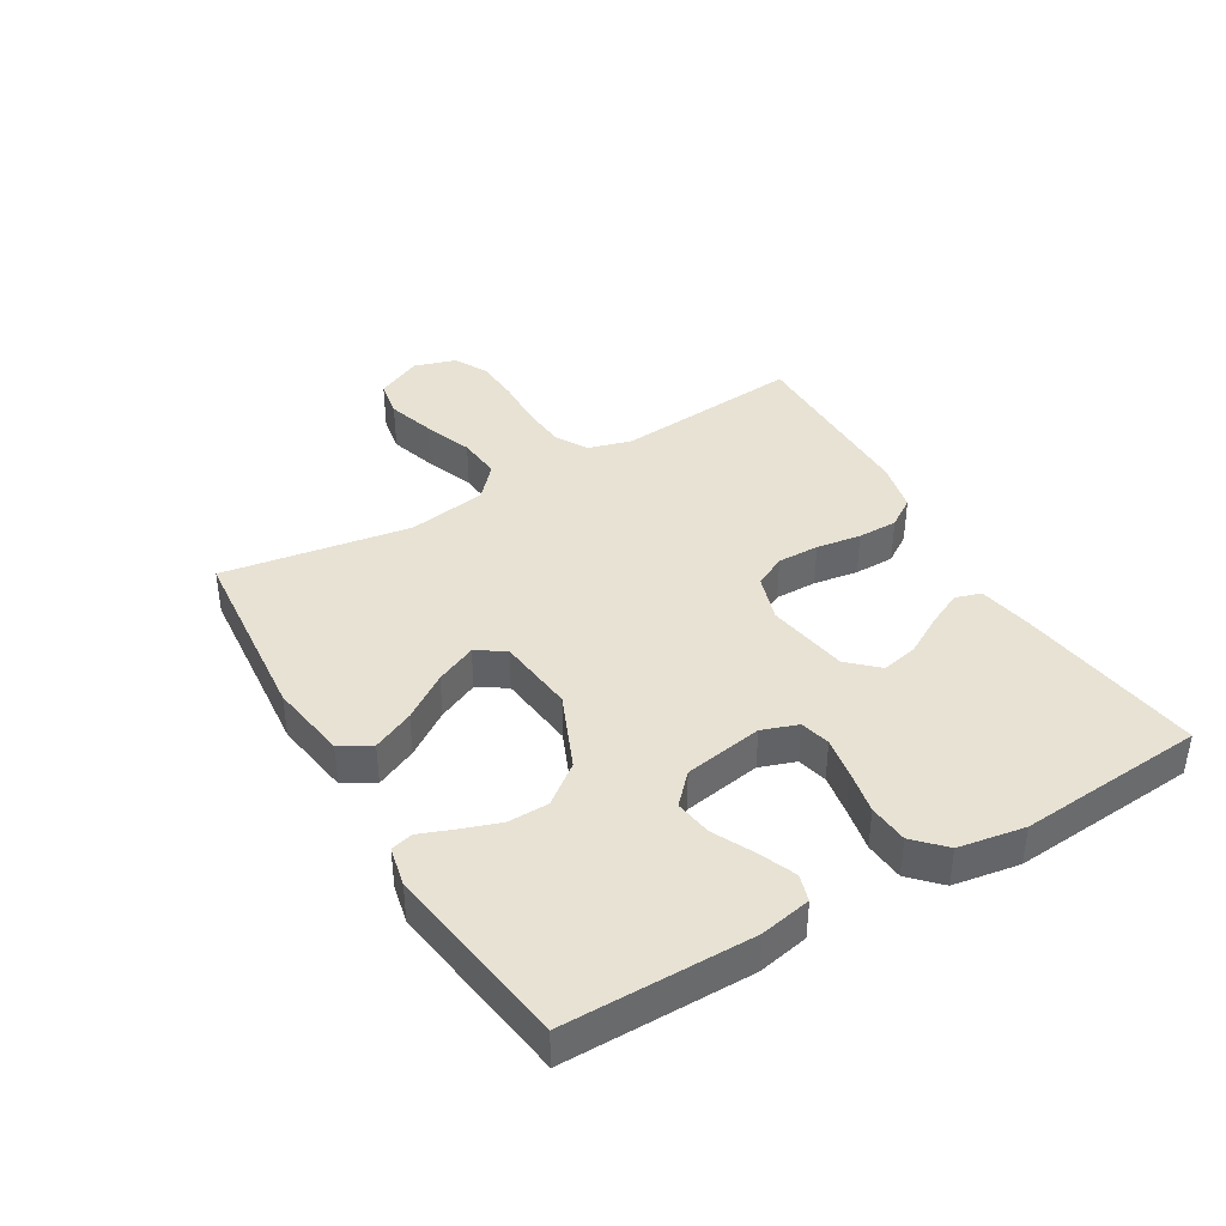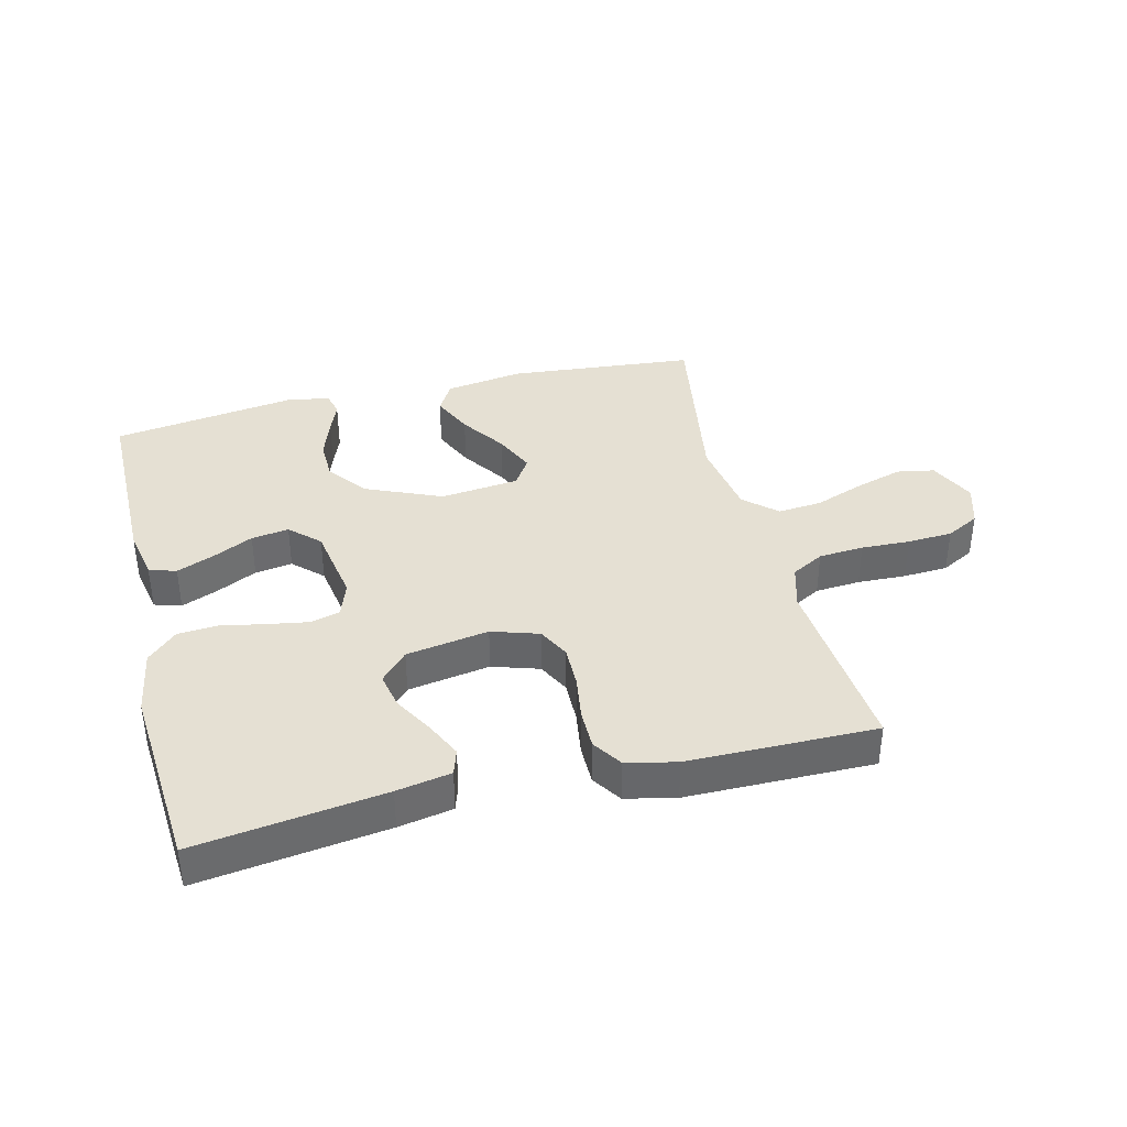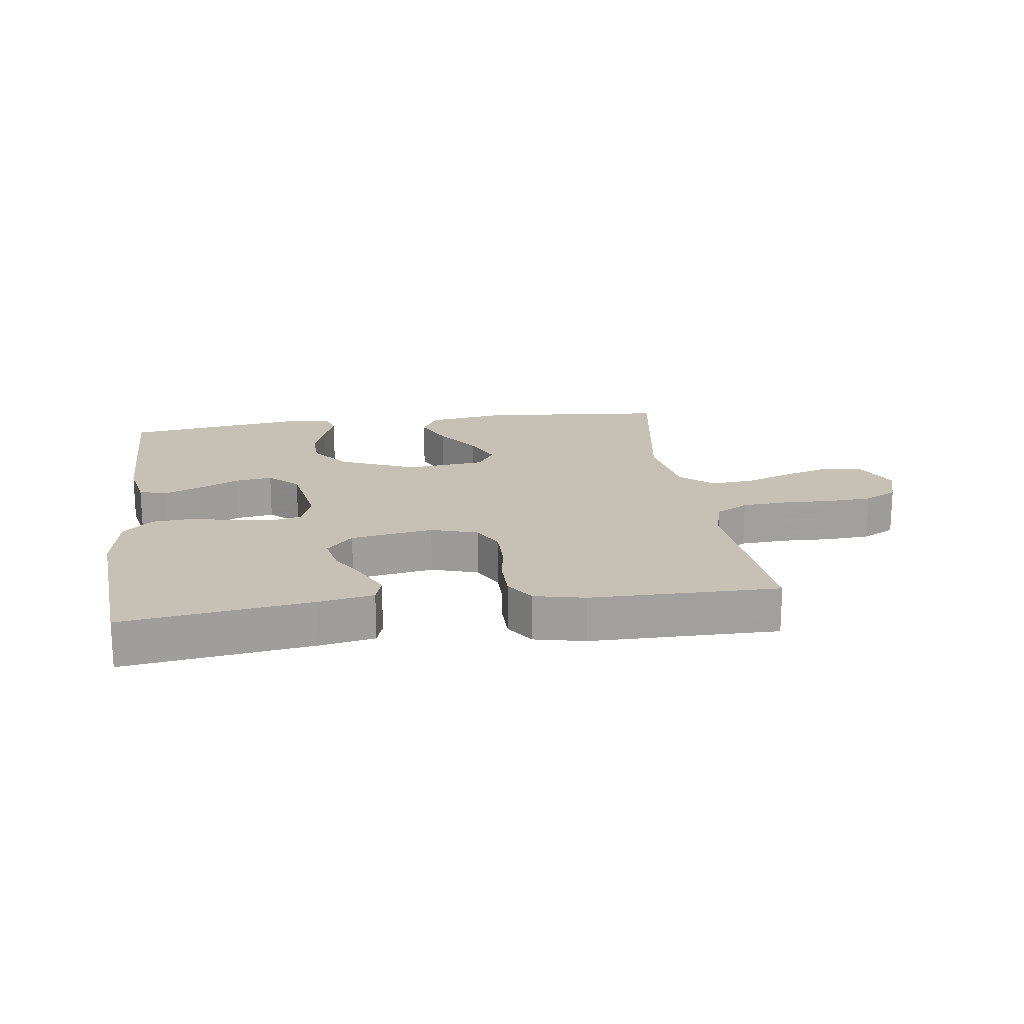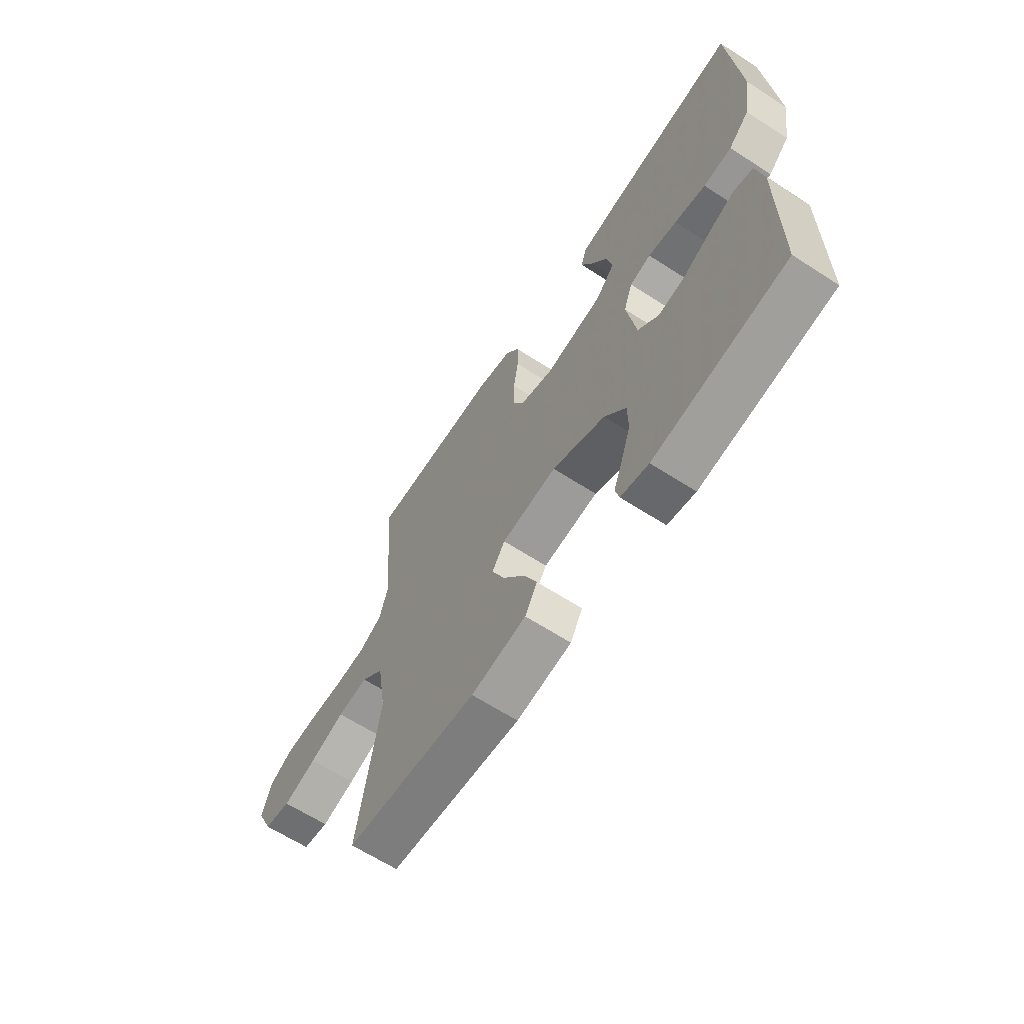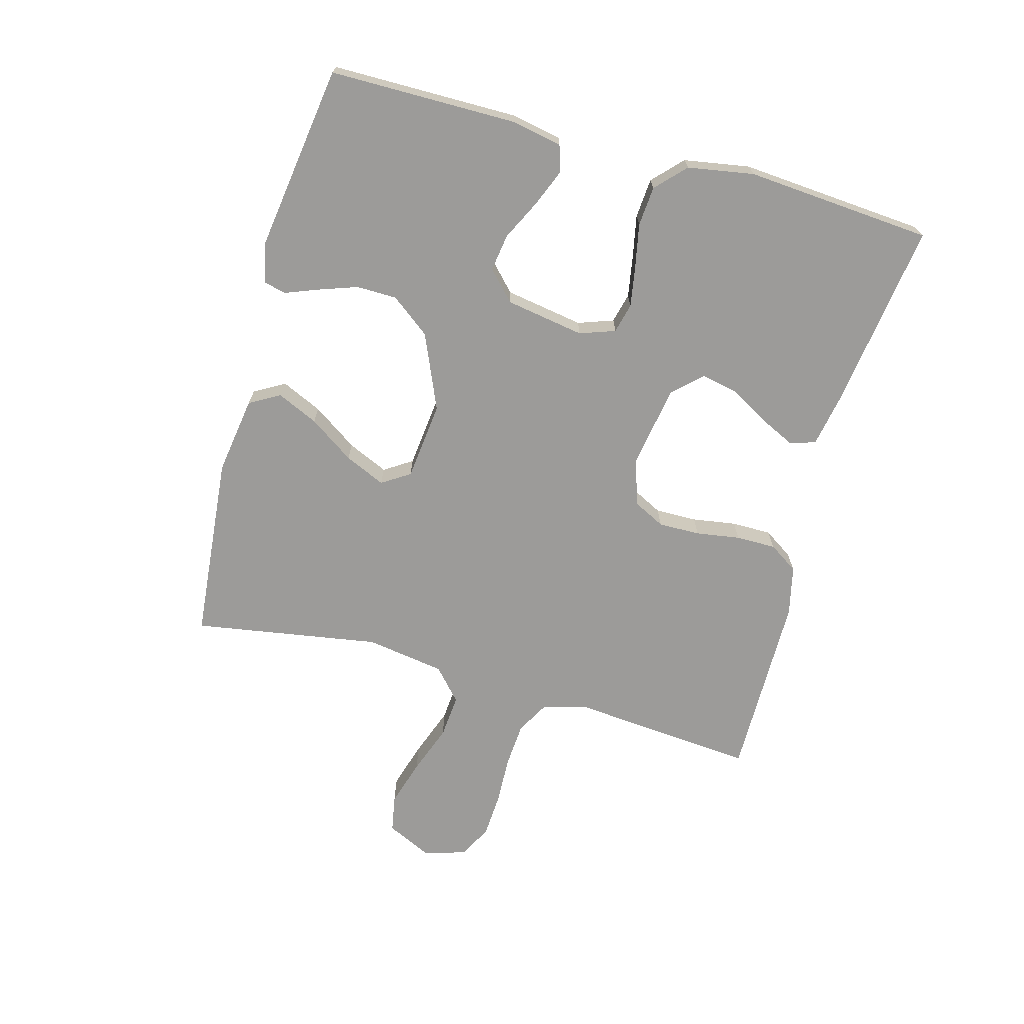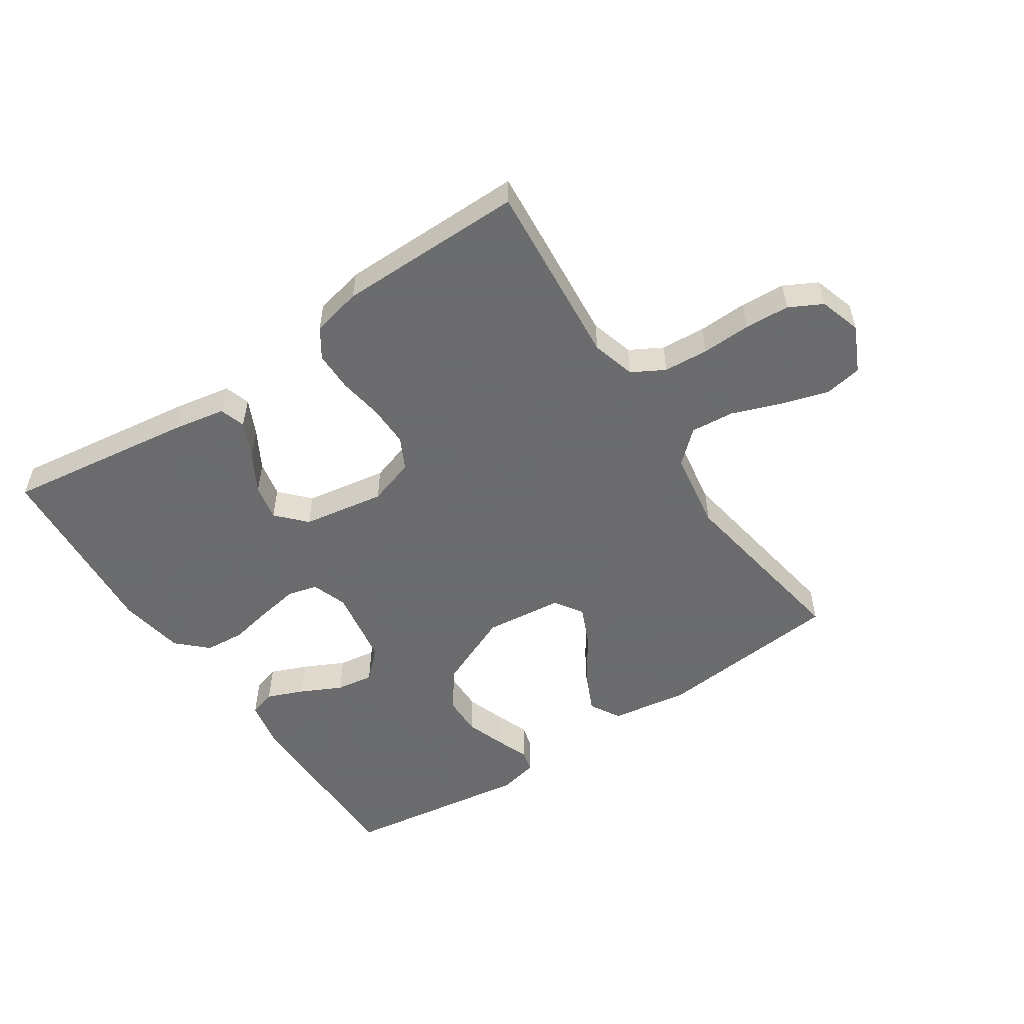
<metadata>
{"format":"obj","ext":"obj","renderer":"f3d","projection":"perspective","resolution":1024,"background":"white","views":[{"elev":39.9,"azim":-120.7,"up":"+Y"},{"elev":38.1,"azim":-13.9,"up":"+Y"},{"elev":18.5,"azim":-8.0,"up":"+Y"},{"elev":-64.0,"azim":-123.1,"up":"+Z"},{"elev":-69.8,"azim":-105.3,"up":"+Y"},{"elev":-53.5,"azim":33.7,"up":"+Y"}]}
</metadata>
<code>
v -0.5 0.07 -0.5
v -0.501 0.07 -0.2
v -0.485 0.07 -0.118
v -0.442 0.07 -0.105
v -0.383 0.07 -0.129
v -0.318 0.07 -0.161
v -0.258 0.07 -0.17
v -0.212 0.07 -0.126
v -0.191 0.07 0
v -0.211 0.07 0.057
v -0.259 0.07 0.069
v -0.324 0.07 0.058
v -0.394 0.07 0.044
v -0.458 0.07 0.049
v -0.505 0.07 0.094
v -0.523 0.07 0.2
v -0.5 0.07 0.5
v -0.2 0.07 0.459
v -0.113 0.07 0.443
v -0.1 0.07 0.402
v -0.127 0.07 0.345
v -0.163 0.07 0.282
v -0.175 0.07 0.224
v -0.132 0.07 0.178
v 0 0.07 0.156
v 0.075 0.07 0.18
v 0.101 0.07 0.231
v 0.1 0.07 0.298
v 0.089 0.07 0.369
v 0.089 0.07 0.433
v 0.12 0.07 0.48
v 0.2 0.07 0.498
v 0.5 0.07 0.5
v 0.474 0.07 0.2
v 0.494 0.07 0.13
v 0.546 0.07 0.101
v 0.618 0.07 0.096
v 0.696 0.07 0.099
v 0.768 0.07 0.095
v 0.821 0.07 0.067
v 0.842 0.07 0
v 0.807 0.07 -0.074
v 0.747 0.07 -0.085
v 0.671 0.07 -0.062
v 0.592 0.07 -0.033
v 0.522 0.07 -0.027
v 0.471 0.07 -0.073
v 0.451 0.07 -0.2
v 0.5 0.07 -0.5
v 0.2 0.07 -0.528
v 0.075 0.07 -0.509
v 0.047 0.07 -0.46
v 0.077 0.07 -0.394
v 0.126 0.07 -0.322
v 0.155 0.07 -0.257
v 0.126 0.07 -0.212
v 0 0.07 -0.198
v -0.121 0.07 -0.25
v -0.169 0.07 -0.313
v -0.17 0.07 -0.378
v -0.148 0.07 -0.441
v -0.128 0.07 -0.493
v -0.137 0.07 -0.529
v -0.2 0.07 -0.543
v -0.5 0 -0.5
v -0.501 0 -0.2
v -0.485 0 -0.118
v -0.442 0 -0.105
v -0.383 0 -0.129
v -0.318 0 -0.161
v -0.258 0 -0.17
v -0.212 0 -0.126
v -0.191 0 0
v -0.211 0 0.057
v -0.259 0 0.069
v -0.324 0 0.058
v -0.394 0 0.044
v -0.458 0 0.049
v -0.505 0 0.094
v -0.523 0 0.2
v -0.5 0 0.5
v -0.2 0 0.459
v -0.113 0 0.443
v -0.1 0 0.402
v -0.127 0 0.345
v -0.163 0 0.282
v -0.175 0 0.224
v -0.132 0 0.178
v 0 0 0.156
v 0.075 0 0.18
v 0.101 0 0.231
v 0.1 0 0.298
v 0.089 0 0.369
v 0.089 0 0.433
v 0.12 0 0.48
v 0.2 0 0.498
v 0.5 0 0.5
v 0.474 0 0.2
v 0.494 0 0.13
v 0.546 0 0.101
v 0.618 0 0.096
v 0.696 0 0.099
v 0.768 0 0.095
v 0.821 0 0.067
v 0.842 0 0
v 0.807 0 -0.074
v 0.747 0 -0.085
v 0.671 0 -0.062
v 0.592 0 -0.033
v 0.522 0 -0.027
v 0.471 0 -0.073
v 0.451 0 -0.2
v 0.5 0 -0.5
v 0.2 0 -0.528
v 0.075 0 -0.509
v 0.047 0 -0.46
v 0.077 0 -0.394
v 0.126 0 -0.322
v 0.155 0 -0.257
v 0.126 0 -0.212
v 0 0 -0.198
v -0.121 0 -0.25
v -0.169 0 -0.313
v -0.17 0 -0.378
v -0.148 0 -0.441
v -0.128 0 -0.493
v -0.137 0 -0.529
v -0.2 0 -0.543
f 4 5 6
f 3 4 6
f 2 3 6
f 1 2 6
f 64 1 6
f 63 64 6
f 62 63 6
f 61 62 6
f 60 61 6 7
f 59 60 7 8
f 58 59 8 9
f 57 58 9
f 56 57 9 10
f 52 53 54
f 51 52 54
f 50 51 54
f 49 50 54
f 48 49 54
f 47 48 54 55
f 46 47 55 56
f 43 44 45
f 42 43 45
f 41 42 45
f 40 41 45
f 39 40 45
f 38 39 45
f 37 38 45
f 36 37 45 46
f 46 56 10
f 36 46 10
f 35 36 10
f 32 33 34
f 31 32 34
f 30 31 34
f 29 30 34
f 28 29 34
f 27 28 34 35
f 20 21 22
f 19 20 22
f 18 19 22
f 17 18 22
f 16 17 22
f 15 16 22
f 14 15 22
f 13 14 22
f 12 13 22
f 11 12 22 23
f 10 11 23 24
f 26 27 35
f 25 26 35 10
f 10 24 25
f 70 69 68
f 70 68 67
f 70 67 66
f 70 66 65
f 70 65 128
f 70 128 127
f 70 127 126
f 70 126 125
f 71 70 125 124
f 72 71 124 123
f 73 72 123 122
f 73 122 121
f 74 73 121 120
f 118 117 116
f 118 116 115
f 118 115 114
f 118 114 113
f 118 113 112
f 119 118 112 111
f 120 119 111 110
f 109 108 107
f 109 107 106
f 109 106 105
f 109 105 104
f 109 104 103
f 109 103 102
f 109 102 101
f 110 109 101 100
f 74 120 110
f 74 110 100
f 74 100 99
f 98 97 96
f 98 96 95
f 98 95 94
f 98 94 93
f 98 93 92
f 99 98 92 91
f 86 85 84
f 86 84 83
f 86 83 82
f 86 82 81
f 86 81 80
f 86 80 79
f 86 79 78
f 86 78 77
f 86 77 76
f 87 86 76 75
f 88 87 75 74
f 99 91 90
f 74 99 90 89
f 89 88 74
f 1 65 66 2
f 2 66 67 3
f 3 67 68 4
f 4 68 69 5
f 5 69 70 6
f 6 70 71 7
f 7 71 72 8
f 8 72 73 9
f 9 73 74 10
f 10 74 75 11
f 11 75 76 12
f 12 76 77 13
f 13 77 78 14
f 14 78 79 15
f 15 79 80 16
f 16 80 81 17
f 17 81 82 18
f 18 82 83 19
f 19 83 84 20
f 20 84 85 21
f 21 85 86 22
f 22 86 87 23
f 23 87 88 24
f 24 88 89 25
f 25 89 90 26
f 26 90 91 27
f 27 91 92 28
f 28 92 93 29
f 29 93 94 30
f 30 94 95 31
f 31 95 96 32
f 32 96 97 33
f 33 97 98 34
f 34 98 99 35
f 35 99 100 36
f 36 100 101 37
f 37 101 102 38
f 38 102 103 39
f 39 103 104 40
f 40 104 105 41
f 41 105 106 42
f 42 106 107 43
f 43 107 108 44
f 44 108 109 45
f 45 109 110 46
f 46 110 111 47
f 47 111 112 48
f 48 112 113 49
f 49 113 114 50
f 50 114 115 51
f 51 115 116 52
f 52 116 117 53
f 53 117 118 54
f 54 118 119 55
f 55 119 120 56
f 56 120 121 57
f 57 121 122 58
f 58 122 123 59
f 59 123 124 60
f 60 124 125 61
f 61 125 126 62
f 62 126 127 63
f 63 127 128 64
f 64 128 65 1

</code>
